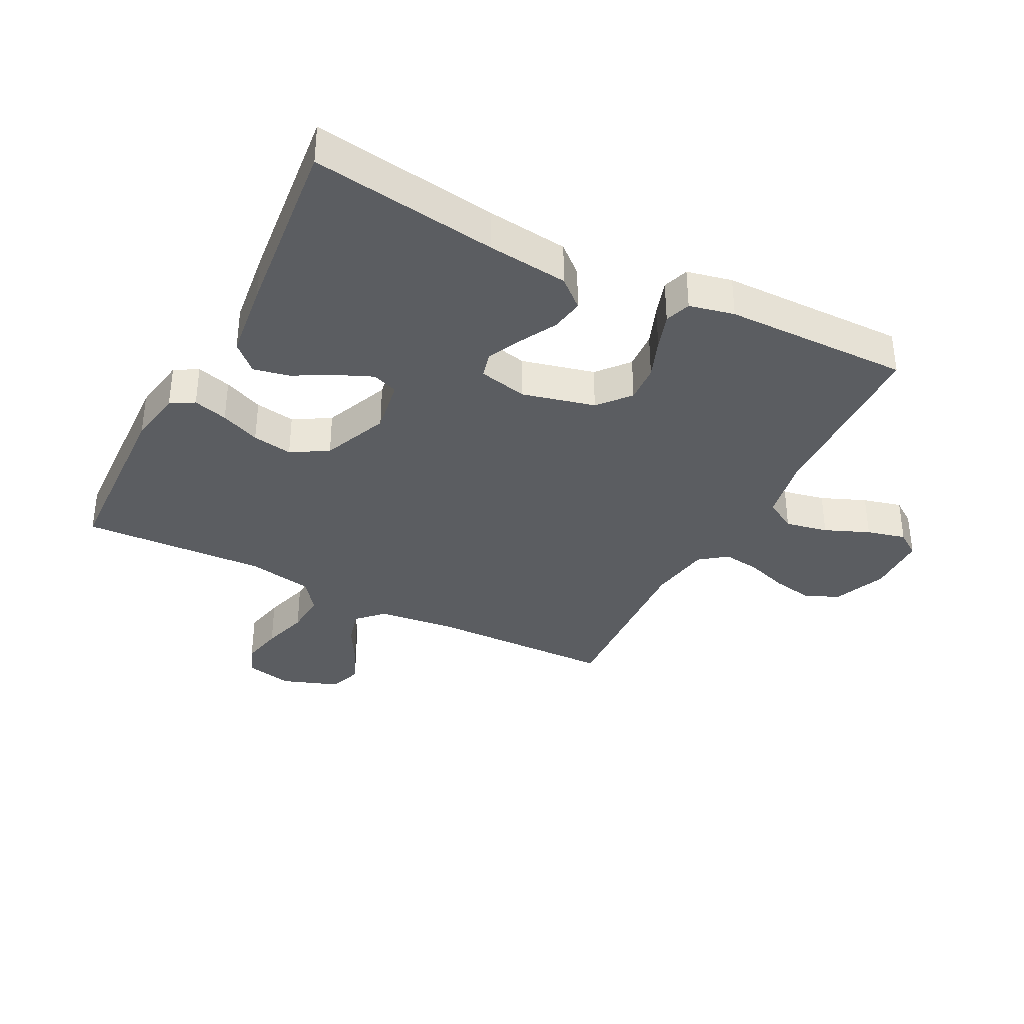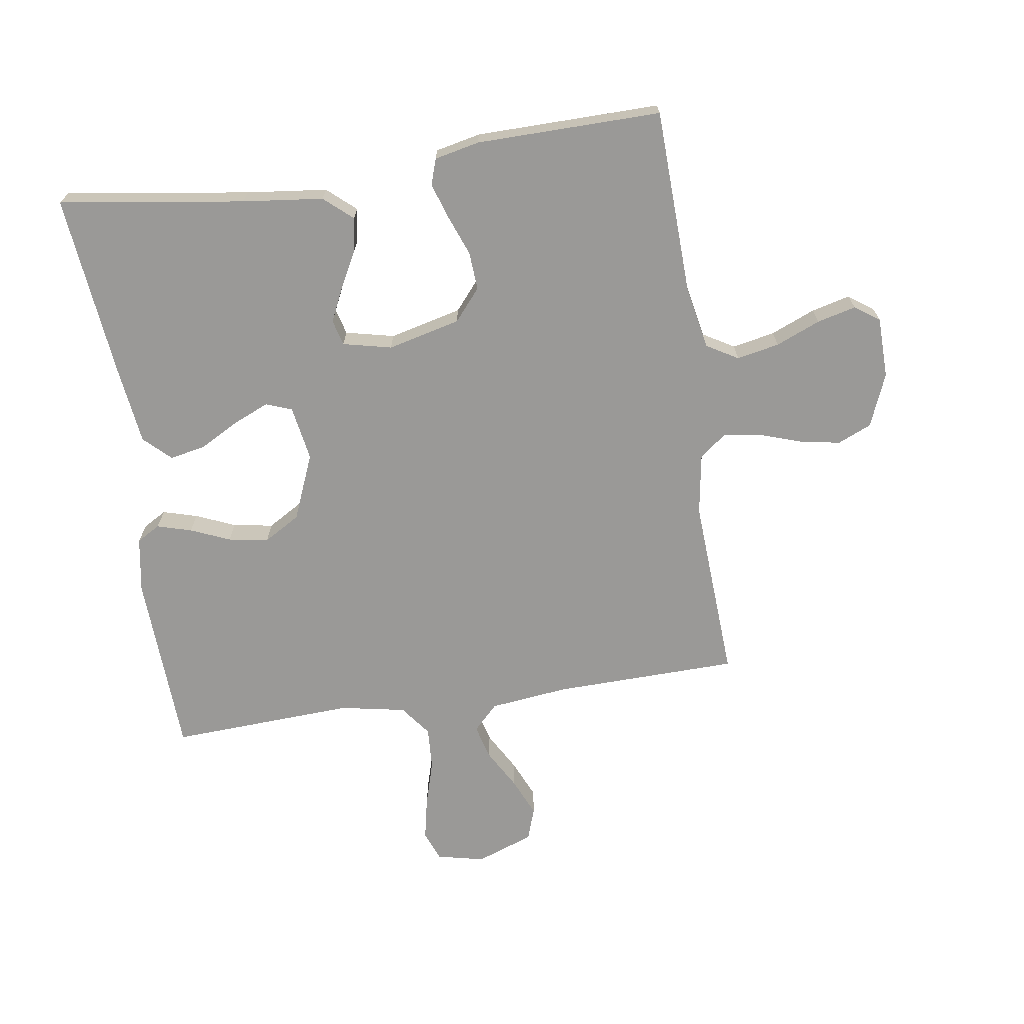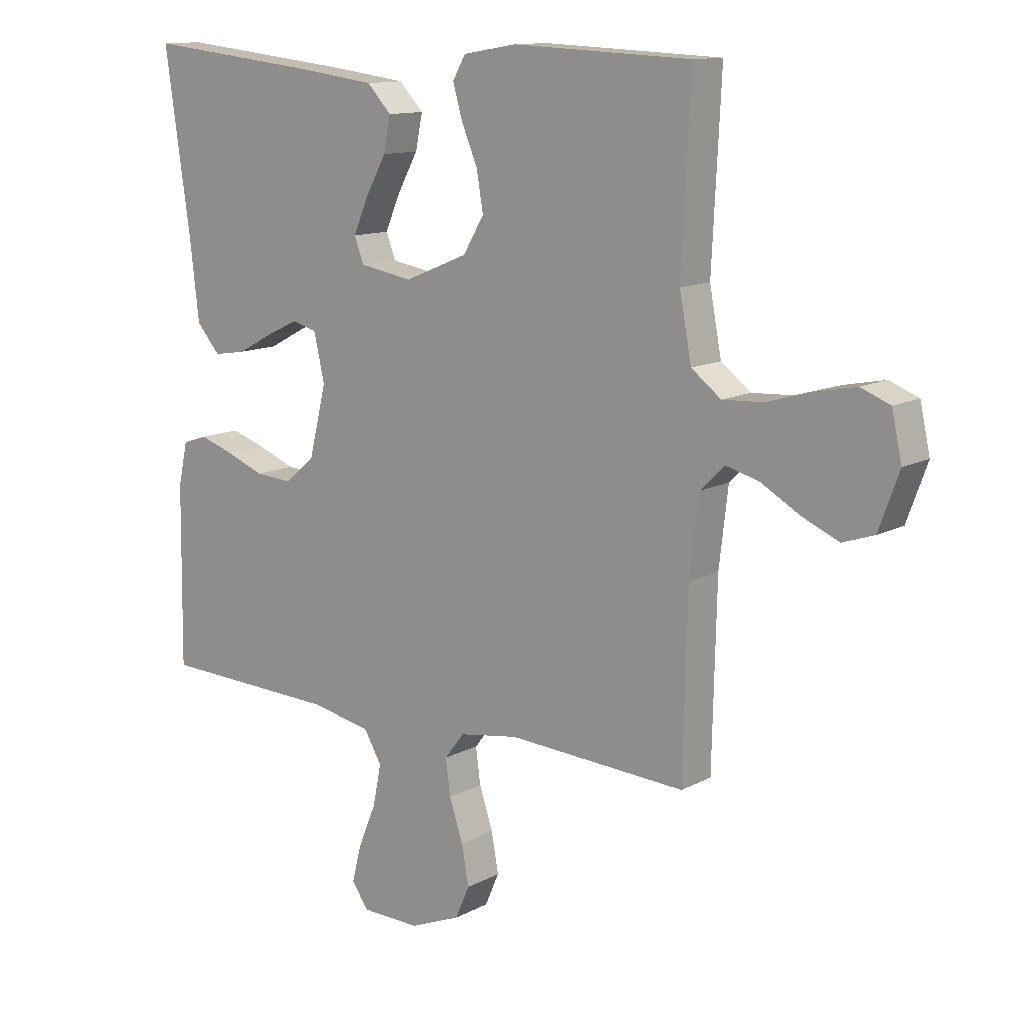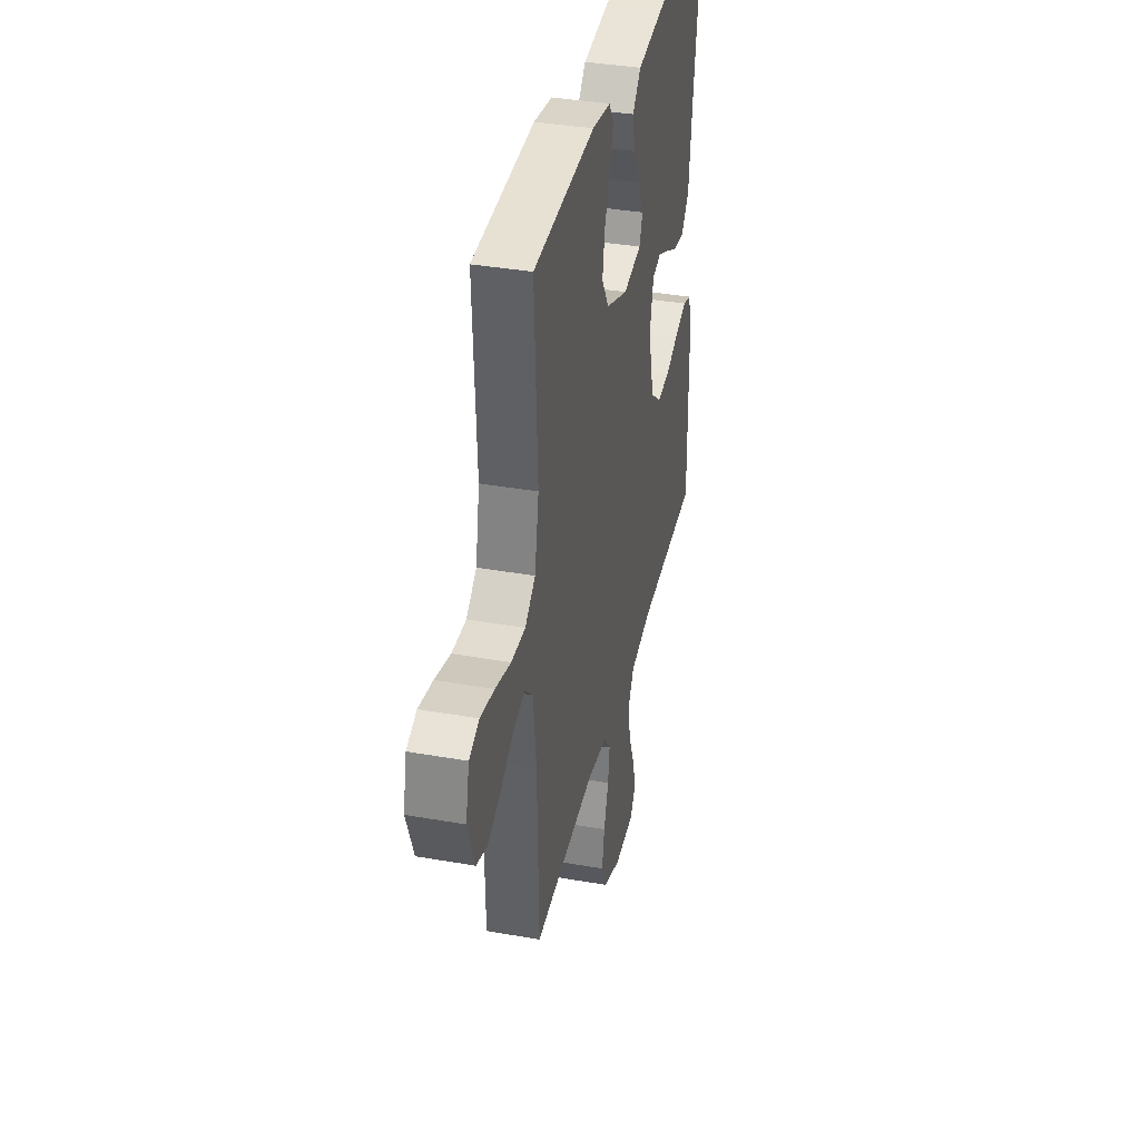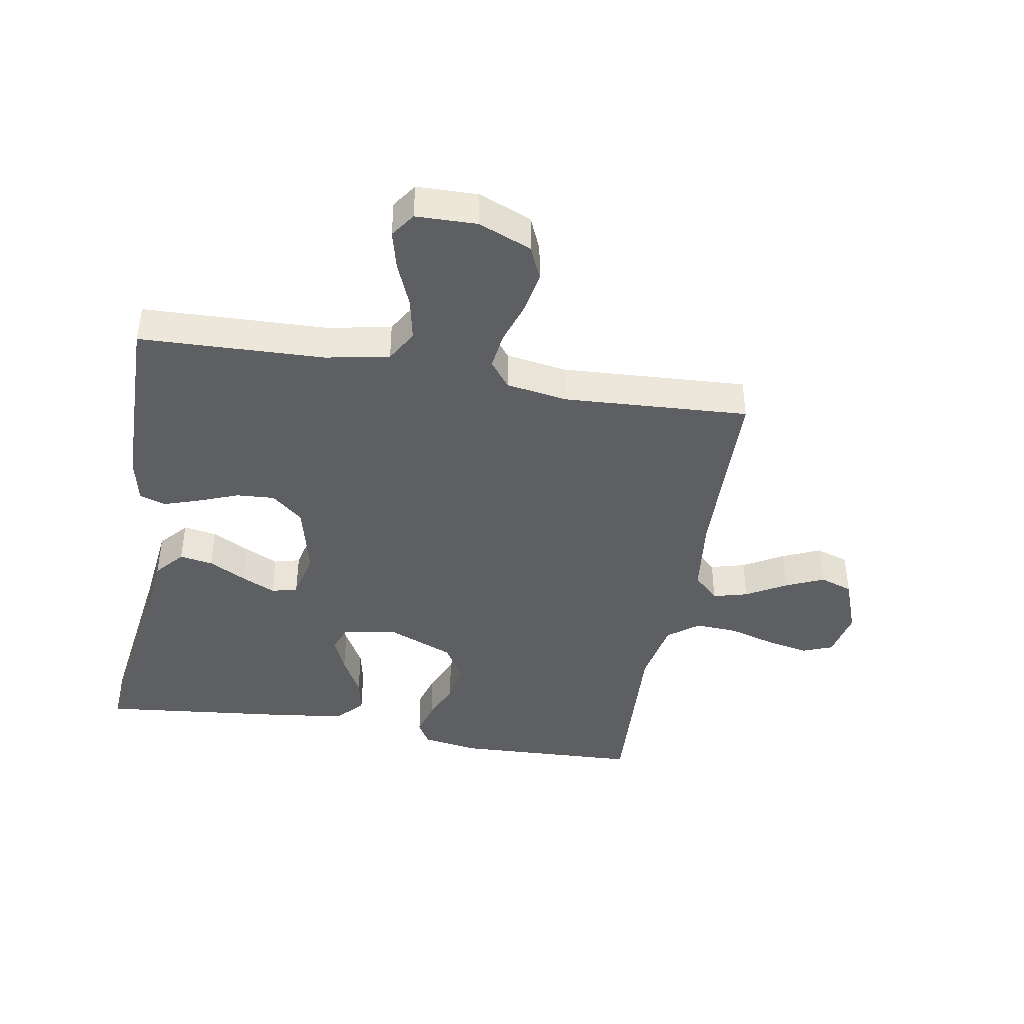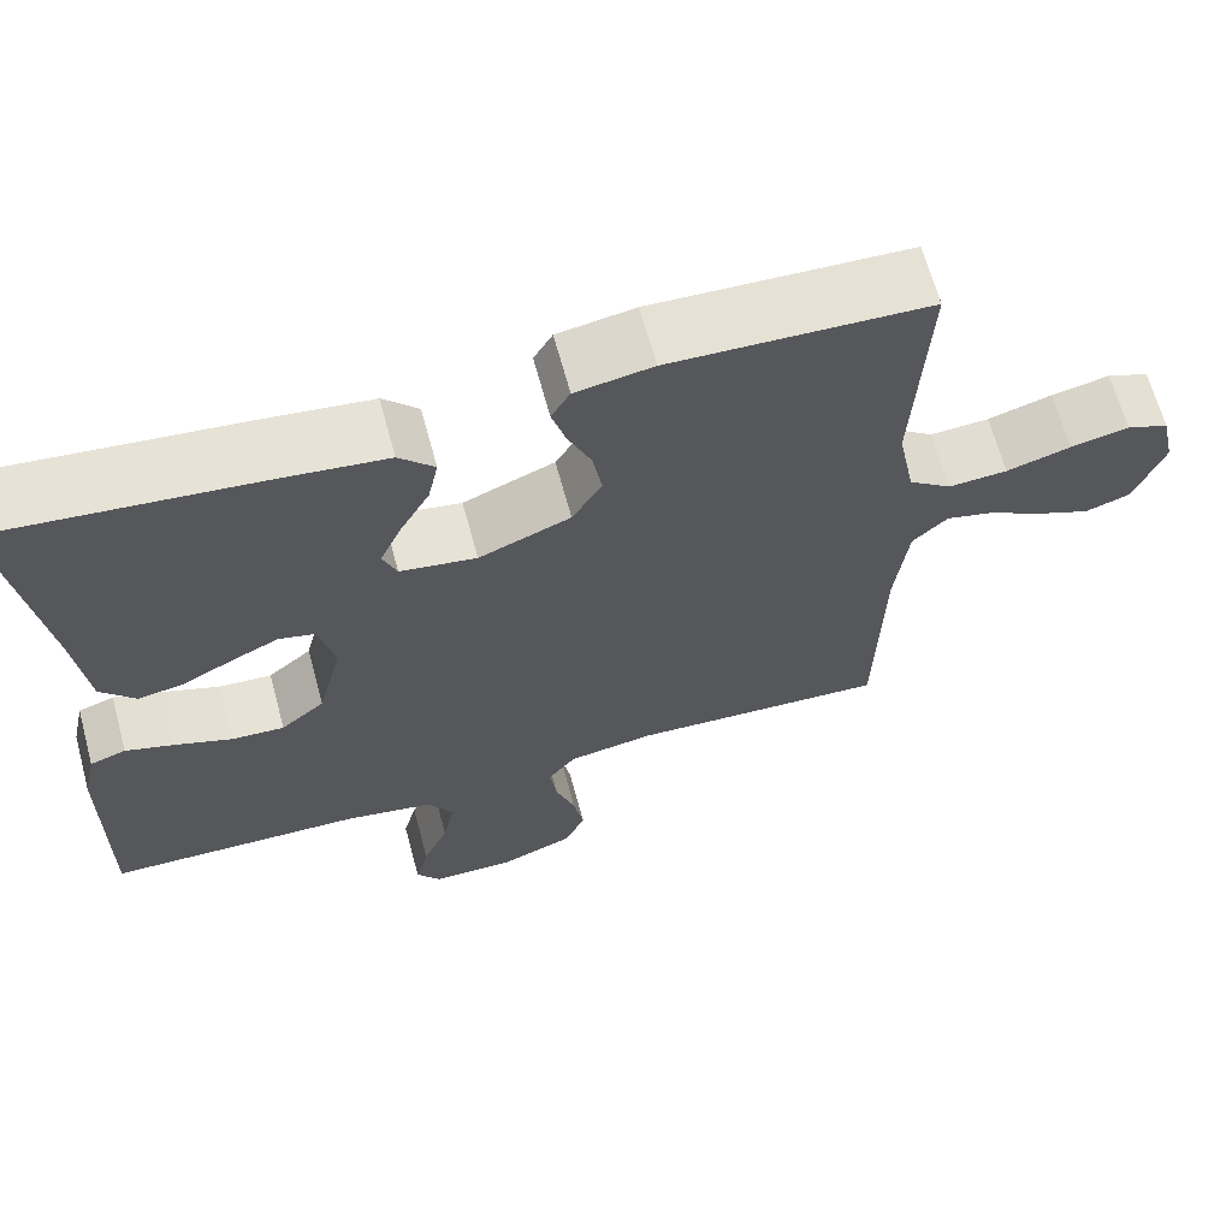
<metadata>
{"format":"obj","ext":"obj","renderer":"f3d","projection":"perspective","resolution":1024,"background":"white","views":[{"elev":-35.7,"azim":62.7,"up":"+Y"},{"elev":-69.0,"azim":98.5,"up":"+Y"},{"elev":12.4,"azim":-140.6,"up":"+Z"},{"elev":37.5,"azim":-77.3,"up":"+Z"},{"elev":-42.0,"azim":170.2,"up":"+Y"},{"elev":65.9,"azim":164.8,"up":"+Z"}]}
</metadata>
<code>
v 0.5 0.07 -0.5
v 0.2 0.07 -0.51
v 0.097 0.07 -0.53
v 0.067 0.07 -0.581
v 0.081 0.07 -0.65
v 0.111 0.07 -0.722
v 0.127 0.07 -0.785
v 0.099 0.07 -0.825
v 0 0.07 -0.827
v -0.086 0.07 -0.792
v -0.11 0.07 -0.737
v -0.098 0.07 -0.671
v -0.075 0.07 -0.602
v -0.067 0.07 -0.542
v -0.1 0.07 -0.499
v -0.2 0.07 -0.483
v -0.5 0.07 -0.5
v -0.507 0.07 -0.2
v -0.522 0.07 -0.072
v -0.563 0.07 -0.032
v -0.619 0.07 -0.047
v -0.684 0.07 -0.084
v -0.746 0.07 -0.111
v -0.799 0.07 -0.093
v -0.833 0.07 0
v -0.816 0.07 0.077
v -0.767 0.07 0.096
v -0.699 0.07 0.082
v -0.624 0.07 0.06
v -0.555 0.07 0.056
v -0.505 0.07 0.094
v -0.485 0.07 0.2
v -0.5 0.07 0.5
v -0.2 0.07 0.513
v -0.11 0.07 0.498
v -0.088 0.07 0.46
v -0.104 0.07 0.404
v -0.131 0.07 0.34
v -0.142 0.07 0.275
v -0.107 0.07 0.216
v 0 0.07 0.172
v 0.089 0.07 0.187
v 0.105 0.07 0.229
v 0.08 0.07 0.287
v 0.045 0.07 0.351
v 0.033 0.07 0.409
v 0.074 0.07 0.452
v 0.2 0.07 0.468
v 0.5 0.07 0.5
v 0.457 0.07 0.2
v 0.442 0.07 0.069
v 0.402 0.07 0.023
v 0.348 0.07 0.032
v 0.288 0.07 0.064
v 0.233 0.07 0.09
v 0.191 0.07 0.079
v 0.173 0.07 0
v 0.202 0.07 -0.118
v 0.253 0.07 -0.161
v 0.315 0.07 -0.157
v 0.38 0.07 -0.132
v 0.438 0.07 -0.113
v 0.48 0.07 -0.127
v 0.496 0.07 -0.2
v 0.5 0 -0.5
v 0.2 0 -0.51
v 0.097 0 -0.53
v 0.067 0 -0.581
v 0.081 0 -0.65
v 0.111 0 -0.722
v 0.127 0 -0.785
v 0.099 0 -0.825
v 0 0 -0.827
v -0.086 0 -0.792
v -0.11 0 -0.737
v -0.098 0 -0.671
v -0.075 0 -0.602
v -0.067 0 -0.542
v -0.1 0 -0.499
v -0.2 0 -0.483
v -0.5 0 -0.5
v -0.507 0 -0.2
v -0.522 0 -0.072
v -0.563 0 -0.032
v -0.619 0 -0.047
v -0.684 0 -0.084
v -0.746 0 -0.111
v -0.799 0 -0.093
v -0.833 0 0
v -0.816 0 0.077
v -0.767 0 0.096
v -0.699 0 0.082
v -0.624 0 0.06
v -0.555 0 0.056
v -0.505 0 0.094
v -0.485 0 0.2
v -0.5 0 0.5
v -0.2 0 0.513
v -0.11 0 0.498
v -0.088 0 0.46
v -0.104 0 0.404
v -0.131 0 0.34
v -0.142 0 0.275
v -0.107 0 0.216
v 0 0 0.172
v 0.089 0 0.187
v 0.105 0 0.229
v 0.08 0 0.287
v 0.045 0 0.351
v 0.033 0 0.409
v 0.074 0 0.452
v 0.2 0 0.468
v 0.5 0 0.5
v 0.457 0 0.2
v 0.442 0 0.069
v 0.402 0 0.023
v 0.348 0 0.032
v 0.288 0 0.064
v 0.233 0 0.09
v 0.191 0 0.079
v 0.173 0 0
v 0.202 0 -0.118
v 0.253 0 -0.161
v 0.315 0 -0.157
v 0.38 0 -0.132
v 0.438 0 -0.113
v 0.48 0 -0.127
v 0.496 0 -0.2
f 64 1 2
f 63 64 2
f 62 63 2
f 61 62 2
f 60 61 2
f 59 60 2 3
f 58 59 3 4
f 57 58 4
f 52 53 54
f 51 52 54
f 50 51 54
f 50 54 55
f 49 50 55
f 48 49 55
f 47 48 55
f 46 47 55
f 45 46 55
f 44 45 55
f 43 44 55 56
f 36 37 38
f 35 36 38
f 34 35 38
f 33 34 38
f 32 33 38
f 31 32 38 39
f 30 31 39 40
f 27 28 29
f 26 27 29
f 25 26 29
f 24 25 29
f 23 24 29
f 22 23 29
f 21 22 29
f 20 21 29 30
f 30 40 41
f 20 30 41
f 19 20 41
f 16 17 18
f 19 41 42
f 18 19 42
f 16 18 42
f 15 16 42
f 11 12 13
f 10 11 13
f 9 10 13
f 8 9 13
f 7 8 13
f 6 7 13
f 5 6 13
f 4 5 13 14
f 43 56 57
f 42 43 57
f 15 42 57
f 14 15 57
f 4 14 57
f 66 65 128
f 66 128 127
f 66 127 126
f 66 126 125
f 66 125 124
f 67 66 124 123
f 68 67 123 122
f 68 122 121
f 118 117 116
f 118 116 115
f 118 115 114
f 119 118 114
f 119 114 113
f 119 113 112
f 119 112 111
f 119 111 110
f 119 110 109
f 119 109 108
f 120 119 108 107
f 102 101 100
f 102 100 99
f 102 99 98
f 102 98 97
f 102 97 96
f 103 102 96 95
f 104 103 95 94
f 93 92 91
f 93 91 90
f 93 90 89
f 93 89 88
f 93 88 87
f 93 87 86
f 93 86 85
f 94 93 85 84
f 105 104 94
f 105 94 84
f 105 84 83
f 82 81 80
f 106 105 83
f 106 83 82
f 106 82 80
f 106 80 79
f 77 76 75
f 77 75 74
f 77 74 73
f 77 73 72
f 77 72 71
f 77 71 70
f 77 70 69
f 78 77 69 68
f 121 120 107
f 121 107 106
f 121 106 79
f 121 79 78
f 121 78 68
f 1 65 66 2
f 2 66 67 3
f 3 67 68 4
f 4 68 69 5
f 5 69 70 6
f 6 70 71 7
f 7 71 72 8
f 8 72 73 9
f 9 73 74 10
f 10 74 75 11
f 11 75 76 12
f 12 76 77 13
f 13 77 78 14
f 14 78 79 15
f 15 79 80 16
f 16 80 81 17
f 17 81 82 18
f 18 82 83 19
f 19 83 84 20
f 20 84 85 21
f 21 85 86 22
f 22 86 87 23
f 23 87 88 24
f 24 88 89 25
f 25 89 90 26
f 26 90 91 27
f 27 91 92 28
f 28 92 93 29
f 29 93 94 30
f 30 94 95 31
f 31 95 96 32
f 32 96 97 33
f 33 97 98 34
f 34 98 99 35
f 35 99 100 36
f 36 100 101 37
f 37 101 102 38
f 38 102 103 39
f 39 103 104 40
f 40 104 105 41
f 41 105 106 42
f 42 106 107 43
f 43 107 108 44
f 44 108 109 45
f 45 109 110 46
f 46 110 111 47
f 47 111 112 48
f 48 112 113 49
f 49 113 114 50
f 50 114 115 51
f 51 115 116 52
f 52 116 117 53
f 53 117 118 54
f 54 118 119 55
f 55 119 120 56
f 56 120 121 57
f 57 121 122 58
f 58 122 123 59
f 59 123 124 60
f 60 124 125 61
f 61 125 126 62
f 62 126 127 63
f 63 127 128 64
f 64 128 65 1

</code>
